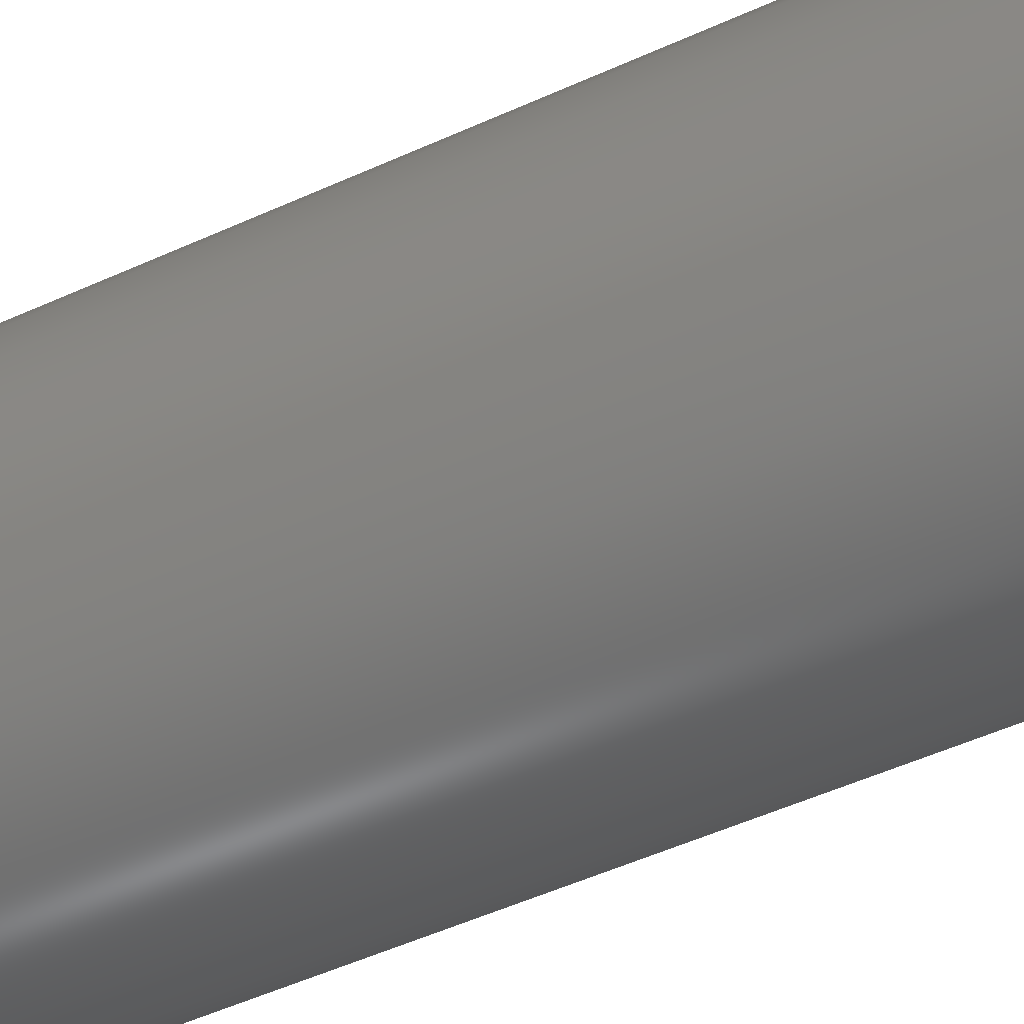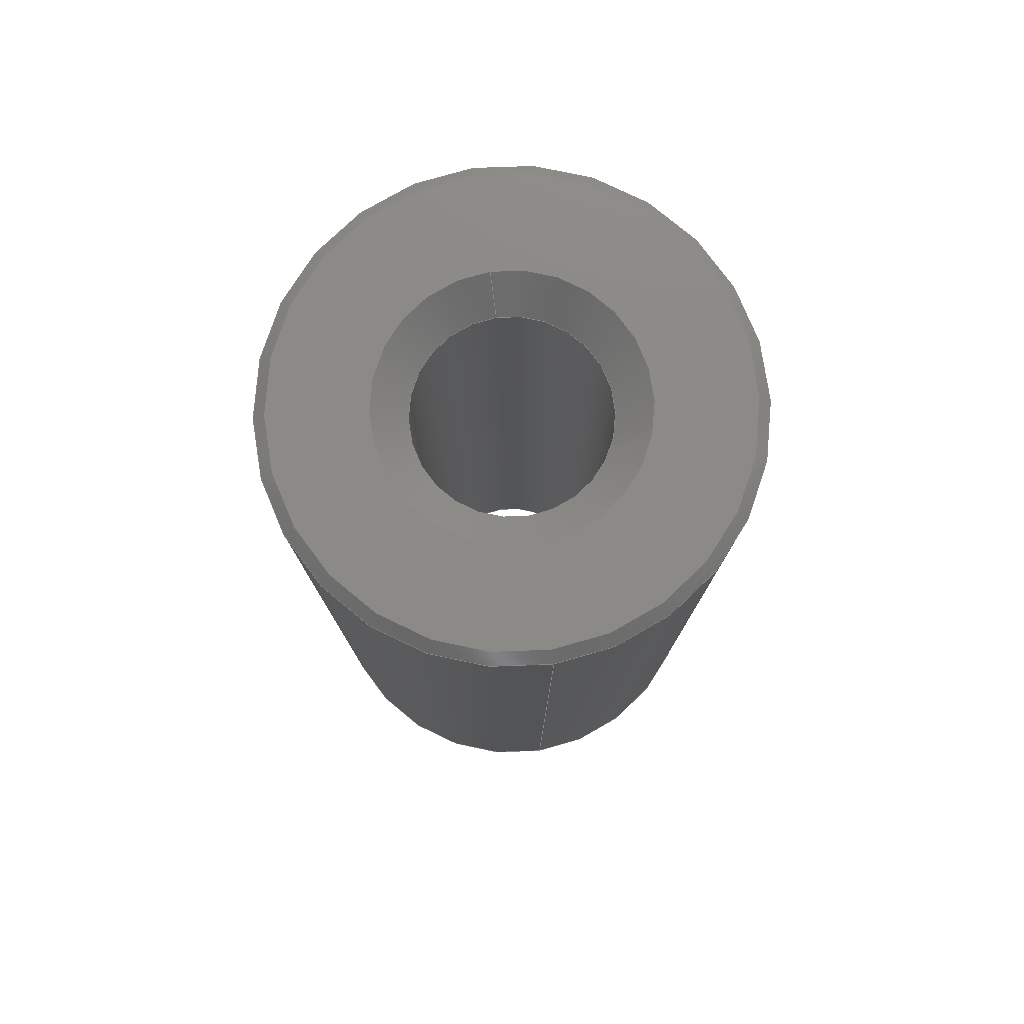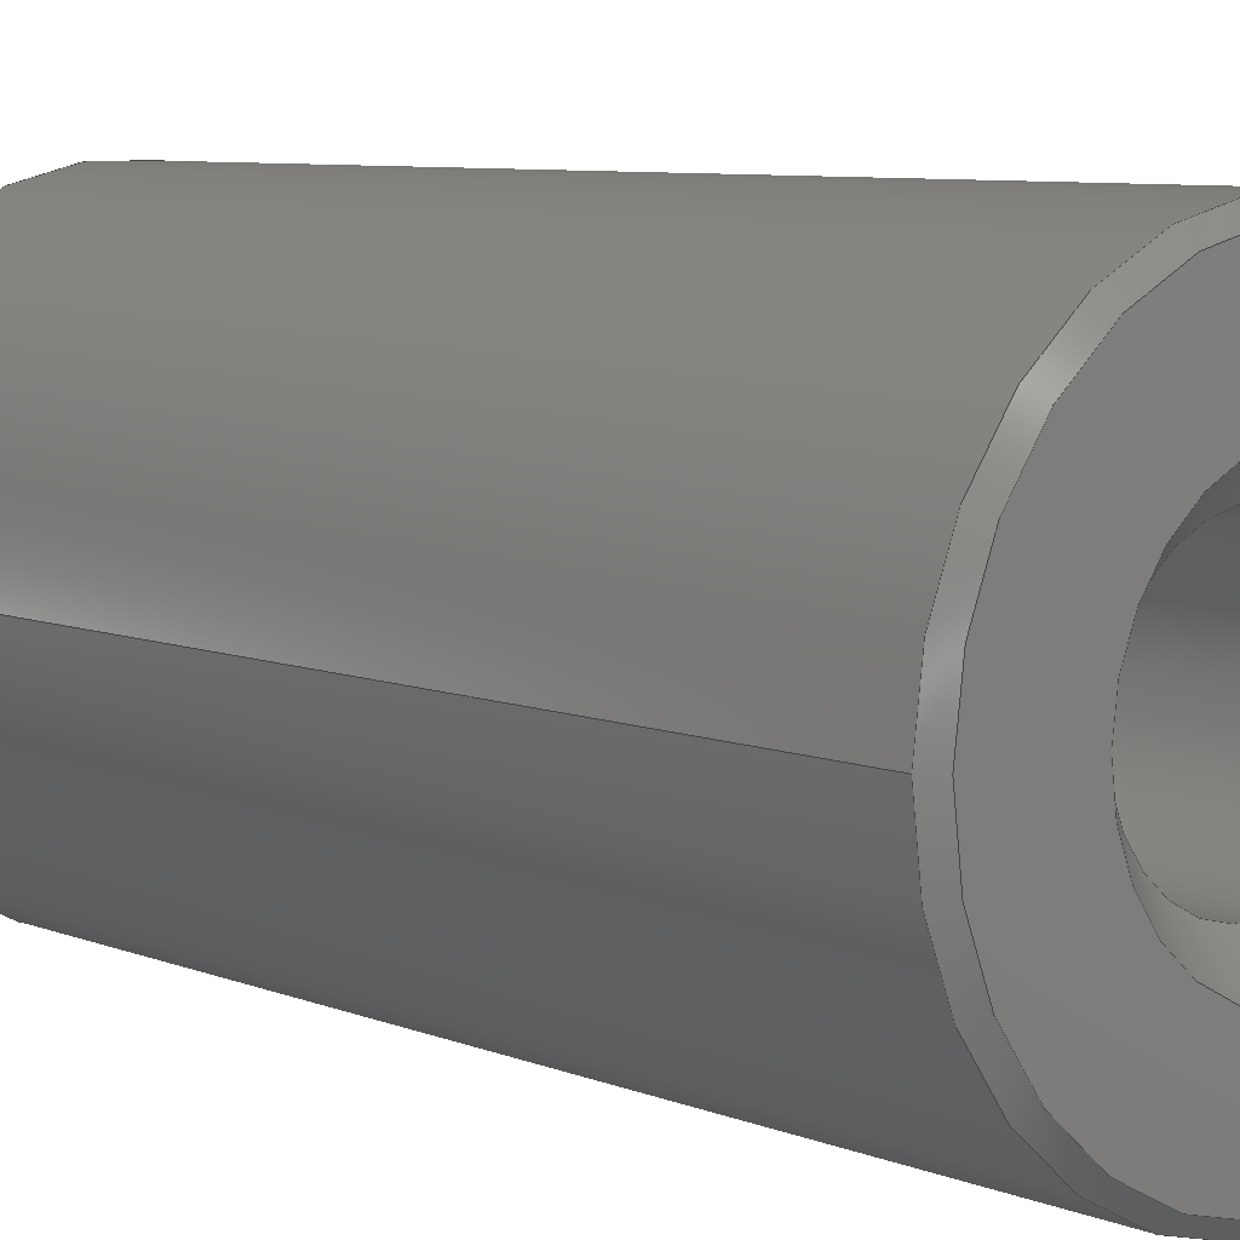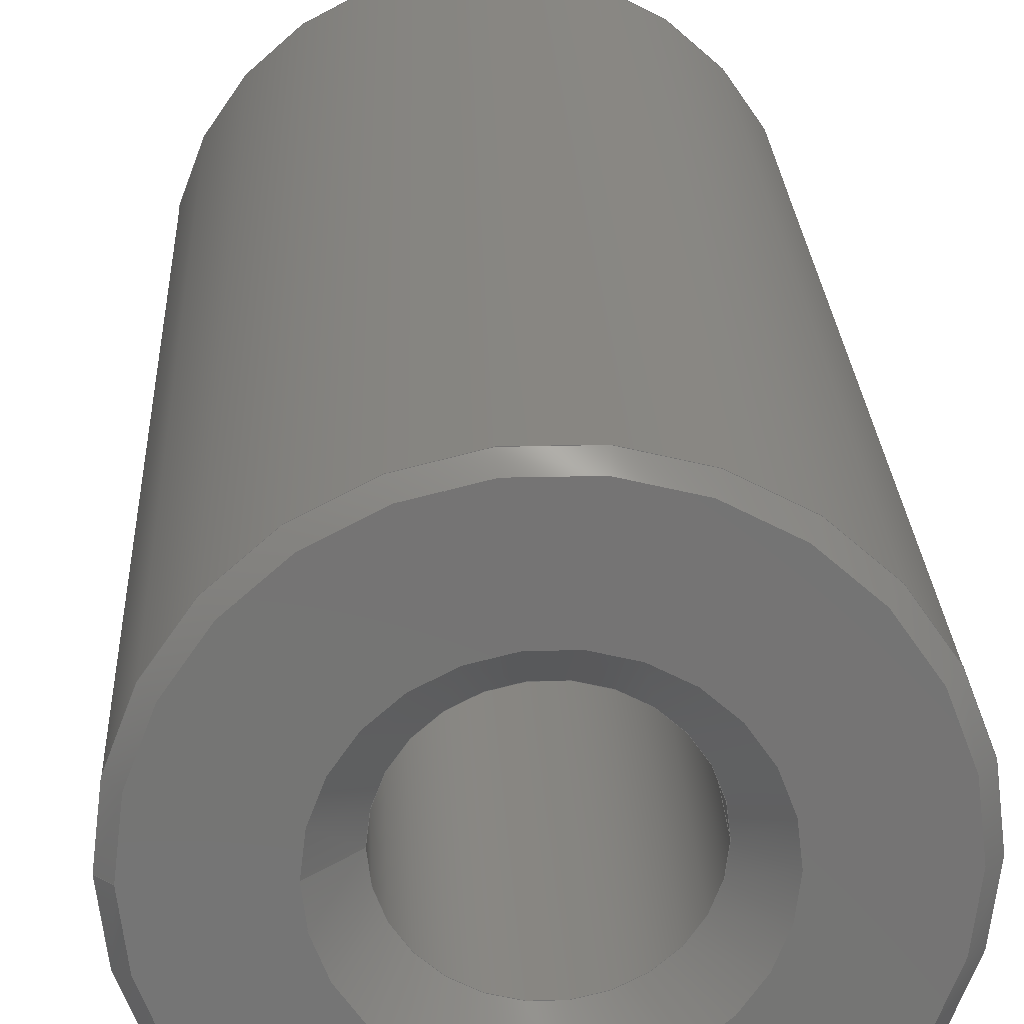
<metadata>
{"format":"step","ext":"step","renderer":"f3d","projection":"perspective","resolution":1024,"background":"white","views":[{"elev":-57.3,"azim":-65.3,"up":"+Y"},{"elev":78.3,"azim":81.0,"up":"+Z"},{"elev":7.2,"azim":139.5,"up":"+Y"},{"elev":23.4,"azim":-2.5,"up":"+Y"}]}
</metadata>
<code>
ISO-10303-21;
DATA;
#1=MECHANICAL_DESIGN_GEOMETRIC_PRESENTATION_REPRESENTATION('',(#4),#256);
#2=SHAPE_REPRESENTATION_RELATIONSHIP('SRR','None',#263,#3);
#3=ADVANCED_BREP_SHAPE_REPRESENTATION('',(#5),#255);
#4=STYLED_ITEM('',(#272),#5);
#5=MANIFOLD_SOLID_BREP('\X2\30DC30C730A3\X0\1',#132);
#6=CYLINDRICAL_SURFACE('',#152,2);
#7=CYLINDRICAL_SURFACE('',#158,0.8115);
#8=FACE_BOUND('',#22,.T.);
#9=FACE_BOUND('',#28,.T.);
#10=PLANE('',#150);
#11=PLANE('',#163);
#12=FACE_OUTER_BOUND('',#20,.T.);
#13=FACE_OUTER_BOUND('',#21,.T.);
#14=FACE_OUTER_BOUND('',#23,.T.);
#15=FACE_OUTER_BOUND('',#24,.T.);
#16=FACE_OUTER_BOUND('',#25,.T.);
#17=FACE_OUTER_BOUND('',#26,.T.);
#18=FACE_OUTER_BOUND('',#27,.T.);
#19=FACE_OUTER_BOUND('',#29,.T.);
#20=EDGE_LOOP('',(#84,#85,#86,#87,#88));
#21=EDGE_LOOP('',(#89));
#22=EDGE_LOOP('',(#90));
#23=EDGE_LOOP('',(#91,#92,#93,#94,#95,#96));
#24=EDGE_LOOP('',(#97,#98,#99,#100,#101));
#25=EDGE_LOOP('',(#102,#103,#104,#105,#106,#107));
#26=EDGE_LOOP('',(#108,#109,#110,#111,#112));
#27=EDGE_LOOP('',(#113));
#28=EDGE_LOOP('',(#114));
#29=EDGE_LOOP('',(#115,#116,#117,#118,#119));
#30=LINE('',#219,#36);
#31=LINE('',#228,#37);
#32=LINE('',#236,#38);
#33=LINE('',#240,#39);
#34=LINE('',#247,#40);
#35=LINE('',#252,#41);
#36=VECTOR('',#172,1.95);
#37=VECTOR('',#183,2);
#38=VECTOR('',#192,1.05);
#39=VECTOR('',#197,1);
#40=VECTOR('',#206,1.05);
#41=VECTOR('',#213,1.95);
#42=CIRCLE('',#147,1.9);
#43=CIRCLE('',#148,2);
#44=CIRCLE('',#149,2);
#45=CIRCLE('',#151,1.1);
#46=CIRCLE('',#153,2);
#47=CIRCLE('',#154,2);
#48=CIRCLE('',#156,0.8115);
#49=CIRCLE('',#157,0.8115);
#50=CIRCLE('',#159,0.8115);
#51=CIRCLE('',#160,0.8115);
#52=CIRCLE('',#162,1.1);
#53=CIRCLE('',#164,1.9);
#54=VERTEX_POINT('',#216);
#55=VERTEX_POINT('',#218);
#56=VERTEX_POINT('',#220);
#57=VERTEX_POINT('',#224);
#58=VERTEX_POINT('',#227);
#59=VERTEX_POINT('',#229);
#60=VERTEX_POINT('',#233);
#61=VERTEX_POINT('',#234);
#62=VERTEX_POINT('',#239);
#63=VERTEX_POINT('',#241);
#64=VERTEX_POINT('',#245);
#65=VERTEX_POINT('',#249);
#66=EDGE_CURVE('',#54,#54,#42,.T.);
#67=EDGE_CURVE('',#54,#55,#30,.T.);
#68=EDGE_CURVE('',#55,#56,#43,.T.);
#69=EDGE_CURVE('',#56,#55,#44,.T.);
#70=EDGE_CURVE('',#57,#57,#45,.T.);
#71=EDGE_CURVE('',#56,#58,#31,.T.);
#72=EDGE_CURVE('',#59,#58,#46,.T.);
#73=EDGE_CURVE('',#58,#59,#47,.T.);
#74=EDGE_CURVE('',#60,#61,#48,.F.);
#75=EDGE_CURVE('',#61,#57,#32,.T.);
#76=EDGE_CURVE('',#61,#60,#49,.F.);
#77=EDGE_CURVE('',#60,#62,#33,.T.);
#78=EDGE_CURVE('',#63,#62,#50,.F.);
#79=EDGE_CURVE('',#62,#63,#51,.F.);
#80=EDGE_CURVE('',#64,#64,#52,.T.);
#81=EDGE_CURVE('',#64,#63,#34,.T.);
#82=EDGE_CURVE('',#65,#65,#53,.T.);
#83=EDGE_CURVE('',#59,#65,#35,.T.);
#84=ORIENTED_EDGE('',*,*,#66,.T.);
#85=ORIENTED_EDGE('',*,*,#67,.T.);
#86=ORIENTED_EDGE('',*,*,#68,.T.);
#87=ORIENTED_EDGE('',*,*,#69,.T.);
#88=ORIENTED_EDGE('',*,*,#67,.F.);
#89=ORIENTED_EDGE('',*,*,#66,.F.);
#90=ORIENTED_EDGE('',*,*,#70,.F.);
#91=ORIENTED_EDGE('',*,*,#68,.F.);
#92=ORIENTED_EDGE('',*,*,#69,.F.);
#93=ORIENTED_EDGE('',*,*,#71,.T.);
#94=ORIENTED_EDGE('',*,*,#72,.F.);
#95=ORIENTED_EDGE('',*,*,#73,.F.);
#96=ORIENTED_EDGE('',*,*,#71,.F.);
#97=ORIENTED_EDGE('',*,*,#74,.T.);
#98=ORIENTED_EDGE('',*,*,#75,.T.);
#99=ORIENTED_EDGE('',*,*,#70,.T.);
#100=ORIENTED_EDGE('',*,*,#75,.F.);
#101=ORIENTED_EDGE('',*,*,#76,.T.);
#102=ORIENTED_EDGE('',*,*,#74,.F.);
#103=ORIENTED_EDGE('',*,*,#77,.T.);
#104=ORIENTED_EDGE('',*,*,#78,.F.);
#105=ORIENTED_EDGE('',*,*,#79,.F.);
#106=ORIENTED_EDGE('',*,*,#77,.F.);
#107=ORIENTED_EDGE('',*,*,#76,.F.);
#108=ORIENTED_EDGE('',*,*,#80,.T.);
#109=ORIENTED_EDGE('',*,*,#81,.T.);
#110=ORIENTED_EDGE('',*,*,#78,.T.);
#111=ORIENTED_EDGE('',*,*,#79,.T.);
#112=ORIENTED_EDGE('',*,*,#81,.F.);
#113=ORIENTED_EDGE('',*,*,#82,.F.);
#114=ORIENTED_EDGE('',*,*,#80,.F.);
#115=ORIENTED_EDGE('',*,*,#72,.T.);
#116=ORIENTED_EDGE('',*,*,#73,.T.);
#117=ORIENTED_EDGE('',*,*,#83,.T.);
#118=ORIENTED_EDGE('',*,*,#82,.T.);
#119=ORIENTED_EDGE('',*,*,#83,.F.);
#120=CONICAL_SURFACE('',#146,1.95,0.7854);
#121=CONICAL_SURFACE('',#155,1.05,0.7854);
#122=CONICAL_SURFACE('',#161,1.05,0.7854);
#123=CONICAL_SURFACE('',#165,1.95,0.7854);
#124=ADVANCED_FACE('',(#12),#120,.T.);
#125=ADVANCED_FACE('',(#13,#8),#10,.T.);
#126=ADVANCED_FACE('',(#14),#6,.T.);
#127=ADVANCED_FACE('',(#15),#121,.F.);
#128=ADVANCED_FACE('',(#16),#7,.F.);
#129=ADVANCED_FACE('',(#17),#122,.F.);
#130=ADVANCED_FACE('',(#18,#9),#11,.T.);
#131=ADVANCED_FACE('',(#19),#123,.T.);
#132=CLOSED_SHELL('',(#124,#125,#126,#127,#128,#129,#130,#131));
#133=DERIVED_UNIT_ELEMENT(#135,1);
#134=DERIVED_UNIT_ELEMENT(#258,3);
#135=(
MASS_UNIT()
NAMED_UNIT(*)
SI_UNIT(.KILO.,.GRAM.)
);
#136=DERIVED_UNIT((#133,#134));
#137=MEASURE_REPRESENTATION_ITEM('density measure',
POSITIVE_RATIO_MEASURE(7850),#136);
#138=PROPERTY_DEFINITION_REPRESENTATION(#143,#140);
#139=PROPERTY_DEFINITION_REPRESENTATION(#144,#141);
#140=REPRESENTATION('material name',(#142),#255);
#141=REPRESENTATION('density',(#137),#255);
#142=DESCRIPTIVE_REPRESENTATION_ITEM('\X2\92FC\X0\','\X2\92FC\X0\');
#143=PROPERTY_DEFINITION('material property','material name',#265);
#144=PROPERTY_DEFINITION('material property','density of part',#265);
#145=AXIS2_PLACEMENT_3D('placement',#214,#166,#167);
#146=AXIS2_PLACEMENT_3D('',#215,#168,#169);
#147=AXIS2_PLACEMENT_3D('',#217,#170,#171);
#148=AXIS2_PLACEMENT_3D('',#221,#173,#174);
#149=AXIS2_PLACEMENT_3D('',#222,#175,#176);
#150=AXIS2_PLACEMENT_3D('',#223,#177,#178);
#151=AXIS2_PLACEMENT_3D('',#225,#179,#180);
#152=AXIS2_PLACEMENT_3D('',#226,#181,#182);
#153=AXIS2_PLACEMENT_3D('',#230,#184,#185);
#154=AXIS2_PLACEMENT_3D('',#231,#186,#187);
#155=AXIS2_PLACEMENT_3D('',#232,#188,#189);
#156=AXIS2_PLACEMENT_3D('',#235,#190,#191);
#157=AXIS2_PLACEMENT_3D('',#237,#193,#194);
#158=AXIS2_PLACEMENT_3D('',#238,#195,#196);
#159=AXIS2_PLACEMENT_3D('',#242,#198,#199);
#160=AXIS2_PLACEMENT_3D('',#243,#200,#201);
#161=AXIS2_PLACEMENT_3D('',#244,#202,#203);
#162=AXIS2_PLACEMENT_3D('',#246,#204,#205);
#163=AXIS2_PLACEMENT_3D('',#248,#207,#208);
#164=AXIS2_PLACEMENT_3D('',#250,#209,#210);
#165=AXIS2_PLACEMENT_3D('',#251,#211,#212);
#166=DIRECTION('axis',(0,0,1));
#167=DIRECTION('refdir',(1,0,0));
#168=DIRECTION('center_axis',(0,0,1));
#169=DIRECTION('ref_axis',(1,0,0));
#170=DIRECTION('center_axis',(0,0,1));
#171=DIRECTION('ref_axis',(1,0,0));
#172=DIRECTION('',(-0.7071,8.66e-17,0.7071));
#173=DIRECTION('center_axis',(0,0,-1));
#174=DIRECTION('ref_axis',(1,0,0));
#175=DIRECTION('center_axis',(0,0,-1));
#176=DIRECTION('ref_axis',(1,0,0));
#177=DIRECTION('center_axis',(0,0,-1));
#178=DIRECTION('ref_axis',(-1,0,0));
#179=DIRECTION('center_axis',(0,0,-1));
#180=DIRECTION('ref_axis',(1,0,0));
#181=DIRECTION('center_axis',(0,0,-1));
#182=DIRECTION('ref_axis',(-1,0,0));
#183=DIRECTION('',(0,0,1));
#184=DIRECTION('center_axis',(0,0,1));
#185=DIRECTION('ref_axis',(1,0,0));
#186=DIRECTION('center_axis',(0,0,1));
#187=DIRECTION('ref_axis',(1,0,0));
#188=DIRECTION('center_axis',(0,0,-1));
#189=DIRECTION('ref_axis',(1,0,0));
#190=DIRECTION('center_axis',(0,0,-1));
#191=DIRECTION('ref_axis',(-1,0,0));
#192=DIRECTION('',(-0.7071,-8.66e-17,-0.7071));
#193=DIRECTION('center_axis',(0,0,-1));
#194=DIRECTION('ref_axis',(-1,0,0));
#195=DIRECTION('center_axis',(0,0,-1));
#196=DIRECTION('ref_axis',(-1,0,0));
#197=DIRECTION('',(0,0,1));
#198=DIRECTION('center_axis',(0,0,1));
#199=DIRECTION('ref_axis',(-1,0,0));
#200=DIRECTION('center_axis',(0,0,1));
#201=DIRECTION('ref_axis',(-1,0,0));
#202=DIRECTION('center_axis',(0,0,1));
#203=DIRECTION('ref_axis',(1,0,0));
#204=DIRECTION('center_axis',(0,0,1));
#205=DIRECTION('ref_axis',(1,0,0));
#206=DIRECTION('',(0.7071,8.66e-17,-0.7071));
#207=DIRECTION('center_axis',(0,0,1));
#208=DIRECTION('ref_axis',(1,0,0));
#209=DIRECTION('center_axis',(0,0,-1));
#210=DIRECTION('ref_axis',(1,0,0));
#211=DIRECTION('center_axis',(0,0,-1));
#212=DIRECTION('ref_axis',(1,0,0));
#213=DIRECTION('',(0.7071,-8.66e-17,0.7071));
#214=CARTESIAN_POINT('',(0,0,0));
#215=CARTESIAN_POINT('Origin',(1.926e-33,0,-7.95));
#216=CARTESIAN_POINT('',(-1.9,-2.327e-16,-8));
#217=CARTESIAN_POINT('Origin',(1.926e-33,0,-8));
#218=CARTESIAN_POINT('',(-2,2.449e-16,-7.9));
#219=CARTESIAN_POINT('',(-1.95,2.388e-16,-7.95));
#220=CARTESIAN_POINT('',(2,-2.449e-16,-7.9));
#221=CARTESIAN_POINT('Origin',(1.926e-33,0,-7.9));
#222=CARTESIAN_POINT('Origin',(1.926e-33,0,-7.9));
#223=CARTESIAN_POINT('Origin',(-1,0,-8));
#224=CARTESIAN_POINT('',(-1.1,1.347e-16,-8));
#225=CARTESIAN_POINT('Origin',(1.926e-33,0,-8));
#226=CARTESIAN_POINT('Origin',(1.926e-33,0,-4));
#227=CARTESIAN_POINT('',(2,-2.449e-16,-0.1));
#228=CARTESIAN_POINT('',(2,-2.449e-16,-4));
#229=CARTESIAN_POINT('',(-2,-2.449e-16,-0.1));
#230=CARTESIAN_POINT('Origin',(1.926e-33,0,-0.1));
#231=CARTESIAN_POINT('Origin',(1.926e-33,0,-0.1));
#232=CARTESIAN_POINT('Origin',(1.926e-33,0,-7.95));
#233=CARTESIAN_POINT('',(0.8115,-9.938e-17,-7.712));
#234=CARTESIAN_POINT('',(-0.8115,-9.938e-17,-7.712));
#235=CARTESIAN_POINT('Origin',(1.926e-33,0,-7.712));
#236=CARTESIAN_POINT('',(-1.05,-1.286e-16,-7.95));
#237=CARTESIAN_POINT('Origin',(1.926e-33,0,-7.712));
#238=CARTESIAN_POINT('Origin',(1.926e-33,0,-4));
#239=CARTESIAN_POINT('',(0.8115,9.938e-17,-0.2885));
#240=CARTESIAN_POINT('',(0.8115,-9.938e-17,-4));
#241=CARTESIAN_POINT('',(-0.8115,-9.938e-17,-0.2885));
#242=CARTESIAN_POINT('Origin',(1.926e-33,0,-0.2885));
#243=CARTESIAN_POINT('Origin',(1.926e-33,0,-0.2885));
#244=CARTESIAN_POINT('Origin',(1.926e-33,0,-0.05));
#245=CARTESIAN_POINT('',(-1.1,-1.347e-16,0));
#246=CARTESIAN_POINT('Origin',(1.926e-33,0,0));
#247=CARTESIAN_POINT('',(-1.05,-1.286e-16,-0.05));
#248=CARTESIAN_POINT('Origin',(-2,0,0));
#249=CARTESIAN_POINT('',(-1.9,2.327e-16,0));
#250=CARTESIAN_POINT('Origin',(1.926e-33,0,0));
#251=CARTESIAN_POINT('Origin',(1.926e-33,0,-0.05));
#252=CARTESIAN_POINT('',(-1.95,2.388e-16,-0.05));
#253=UNCERTAINTY_MEASURE_WITH_UNIT(LENGTH_MEASURE(0.01),#257,
'DISTANCE_ACCURACY_VALUE',
'Maximum model space distance between geometric entities at asserted c
onnectivities');
#254=UNCERTAINTY_MEASURE_WITH_UNIT(LENGTH_MEASURE(0.01),#257,
'DISTANCE_ACCURACY_VALUE',
'Maximum model space distance between geometric entities at asserted c
onnectivities');
#255=(
GEOMETRIC_REPRESENTATION_CONTEXT(3)
GLOBAL_UNCERTAINTY_ASSIGNED_CONTEXT((#253))
GLOBAL_UNIT_ASSIGNED_CONTEXT((#257,#259,#260))
REPRESENTATION_CONTEXT('','3D')
);
#256=(
GEOMETRIC_REPRESENTATION_CONTEXT(3)
GLOBAL_UNCERTAINTY_ASSIGNED_CONTEXT((#254))
GLOBAL_UNIT_ASSIGNED_CONTEXT((#257,#259,#260))
REPRESENTATION_CONTEXT('','3D')
);
#257=(
LENGTH_UNIT()
NAMED_UNIT(*)
SI_UNIT(.MILLI.,.METRE.)
);
#258=(
LENGTH_UNIT()
NAMED_UNIT(*)
SI_UNIT($,.METRE.)
);
#259=(
NAMED_UNIT(*)
PLANE_ANGLE_UNIT()
SI_UNIT($,.RADIAN.)
);
#260=(
NAMED_UNIT(*)
SI_UNIT($,.STERADIAN.)
SOLID_ANGLE_UNIT()
);
#261=SHAPE_DEFINITION_REPRESENTATION(#262,#263);
#262=PRODUCT_DEFINITION_SHAPE('',$,#265);
#263=SHAPE_REPRESENTATION('',(#145),#255);
#264=PRODUCT_DEFINITION_CONTEXT('part definition',#269,'design');
#265=PRODUCT_DEFINITION('m2 8mm','m2 8mm v1',#266,#264);
#266=PRODUCT_DEFINITION_FORMATION('',$,#271);
#267=PRODUCT_RELATED_PRODUCT_CATEGORY('m2 8mm v1','m2 8mm v1',(#271));
#268=APPLICATION_PROTOCOL_DEFINITION('international standard',
'automotive_design',2009,#269);
#269=APPLICATION_CONTEXT(
'Core Data for Automotive Mechanical Design Process');
#270=PRODUCT_CONTEXT('part definition',#269,'mechanical');
#271=PRODUCT('m2 8mm','m2 8mm v1',$,(#270));
#272=PRESENTATION_STYLE_ASSIGNMENT((#273));
#273=SURFACE_STYLE_USAGE(.BOTH.,#274);
#274=SURFACE_SIDE_STYLE('',(#275));
#275=SURFACE_STYLE_FILL_AREA(#276);
#276=FILL_AREA_STYLE('\X2\92FC\X0\ - \X2\30B530C630F3\X0\',(#277));
#277=FILL_AREA_STYLE_COLOUR('\X2\92FC\X0\ - \X2\30B530C630F3\X0\',#278);
#278=COLOUR_RGB('\X2\92FC\X0\ - \X2\30B530C630F3\X0\',0.6275,
0.6275,0.6275);
ENDSEC;
END-ISO-10303-21;

</code>
